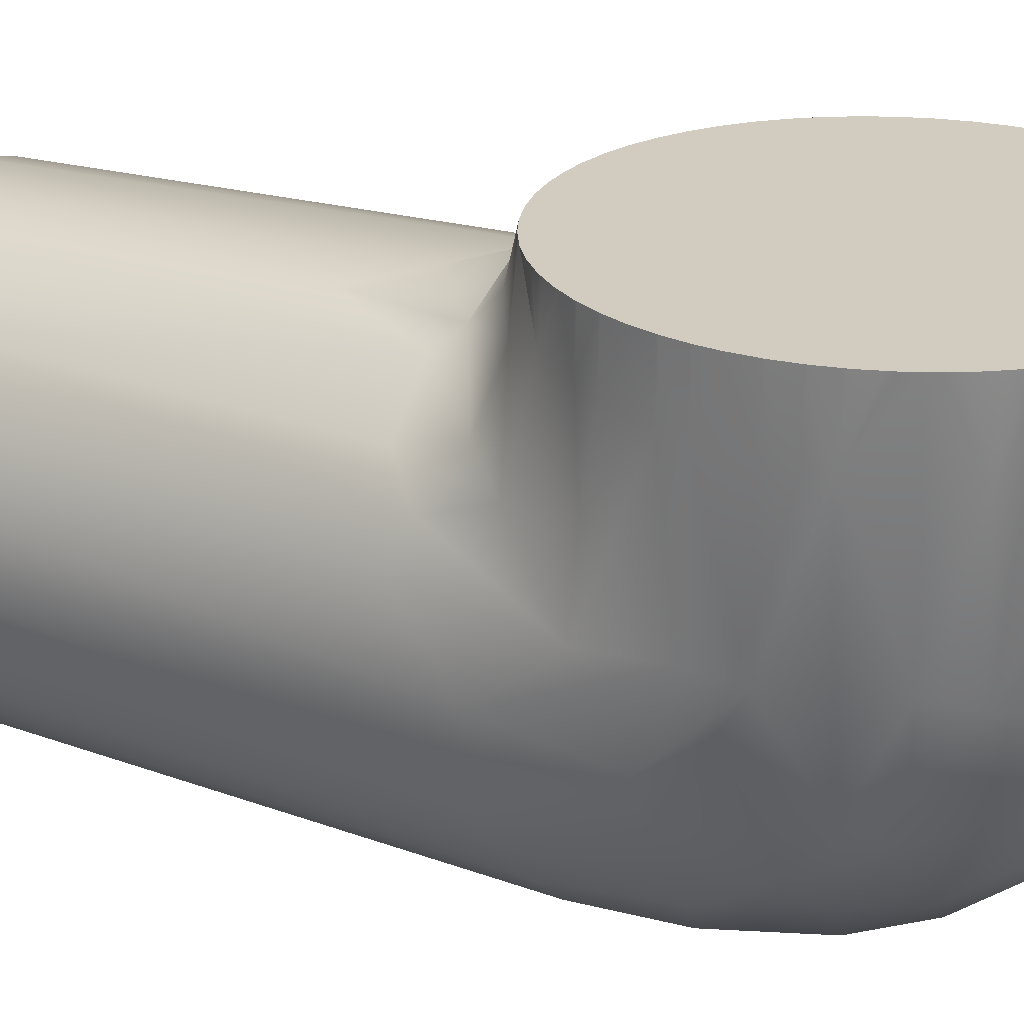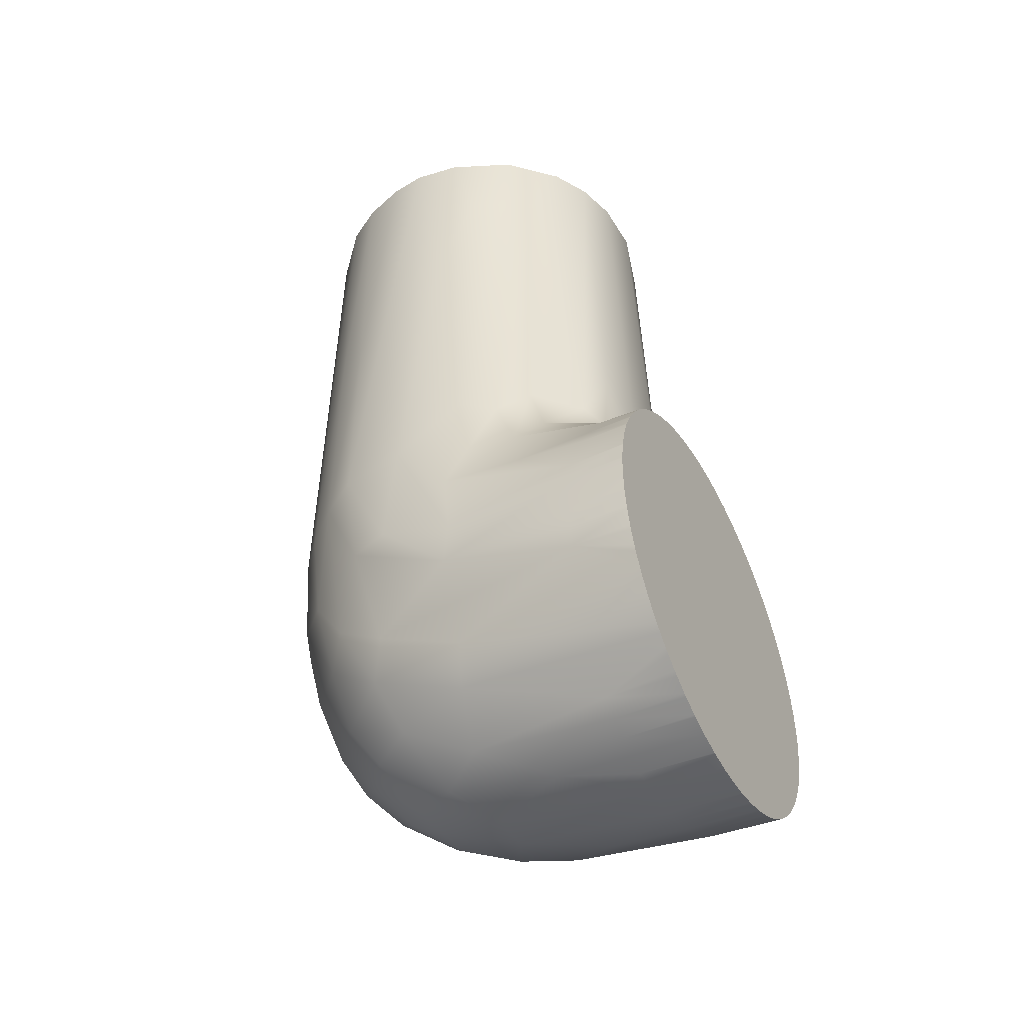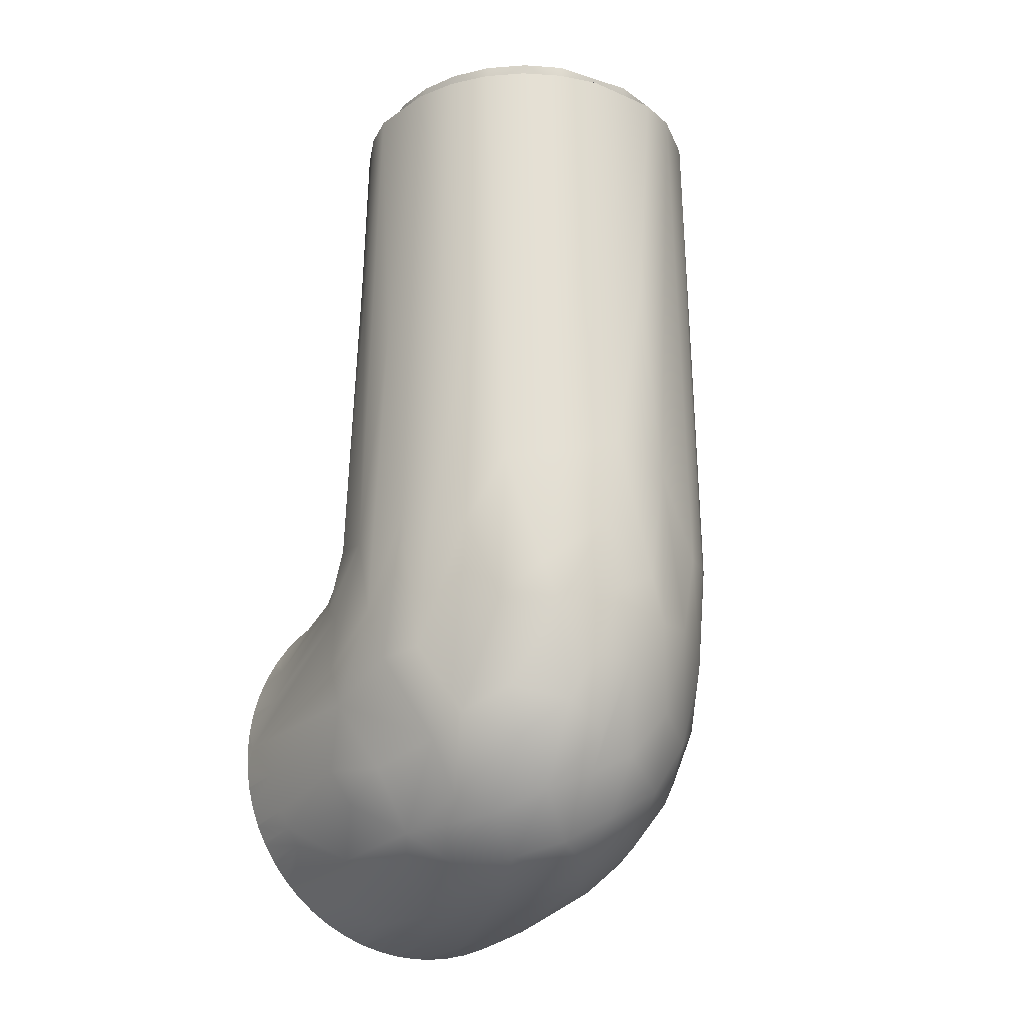
<metadata>
{"format":"obj","ext":"obj","renderer":"f3d","projection":"perspective","resolution":1024,"background":"white","views":[{"elev":24.0,"azim":120.2,"up":"+Y"},{"elev":-45.9,"azim":117.8,"up":"+Z"},{"elev":-22.4,"azim":-28.6,"up":"+Z"}]}
</metadata>
<code>
g default
v -0.065 0.08117 0.000518
v -0.06482 0.07717 0.000588
v -0.06477 0.08117 -0.004994
v -0.06466 0.08117 0.006888
v -0.06463 0.08117 0.007404
v -0.06465 0.08117 -0.005847
v -0.06382 0.08117 -0.01183
v -0.06373 0.08117 -0.01216
v -0.0637 0.08117 0.01319
v -0.06354 0.08117 0.01422
v -0.06305 0.0644 0.01359
v -0.06295 0.06321 -0.01147
v -0.06215 0.08117 -0.01852
v -0.06214 0.08117 0.01937
v -0.06204 0.01836 0.0123
v -0.06173 0.08117 0.02087
v -0.05781 0.02553 -0.01838
v -0.06046 0.002774 0.05033
v -0.0603 0.02022 0.03079
v -0.06072 0.01411 3.4e-05
v -0.06002 0.08117 -0.02434
v -0.05998 0.08117 0.02536
v -0.05978 0.08117 -0.025
v -0.05969 -0.003794 0.026
v -0.05773 0.03281 0.03686
v -0.05933 0.06224 -0.02341
v -0.05923 0.08117 0.0273
v -0.05667 0.06177 -0.02909
v -0.05732 -0.008438 0.1232
v -0.05728 0.08117 -0.0301
v -0.05725 0.08117 0.03112
v -0.05687 0.024 0.05572
v -0.05683 0.01262 0.1499
v -0.05674 0.08117 -0.0312
v -0.0596 0.06592 0.02588
v -0.05665 0.002174 0.2102
v -0.05605 0.08117 0.03343
v -0.05246 -0.01836 0.2102
v -0.05565 -0.01847 0.05338
v -0.05507 0.01397 0.2102
v -0.05659 -0.009595 0.00934
v -0.05399 0.08117 -0.03556
v -0.05397 0.08117 0.03658
v -0.05366 0.023 0.154
v -0.04993 0.05175 0.04704
v -0.04916 0.04098 0.05855
v -0.05306 0.08117 -0.03703
v -0.0521 0.02209 -0.02926
v -0.05225 0.08117 0.03918
v -0.05078 0.02645 0.2102
v -0.05161 0.003422 -0.02173
v -0.05108 -0.02212 0.01032
v -0.0518 0.03231 0.07883
v -0.05041 -0.02872 0.05014
v -0.04946 0.01161 0.2102
v -0.05025 -0.000988 0.218
v -0.05019 0.06808 0.04267
v -0.05018 0.08117 -0.04067
v -0.05017 0.08117 0.0417
v -0.05347 0.06133 -0.0345
v -0.04631 -0.03021 0.2102
v -0.04946 0.01161 0.218
v -0.04098 0.04639 0.07921
v -0.04878 0.08117 -0.04244
v -0.04875 -0.02909 0.1253
v -0.04858 0.03286 0.1578
v -0.04789 -0.01338 0.218
v -0.04786 0.08117 0.0445
v -0.0459 0.08117 0.04642
v -0.0459 0.08117 -0.04538
v -0.04556 0.02361 0.2102
v -0.04556 0.02361 0.218
v -0.04498 0.03975 -0.0426
v -0.0399 0.04217 0.2102
v -0.04391 -0.01904 -0.01673
v -0.04395 0.08117 -0.04737
v -0.04293 0.08117 0.04933
v -0.04789 -0.01338 0.2102
v -0.04251 -0.02481 0.218
v -0.04325 -0.03816 0.04754
v -0.04163 -0.03818 0.1267
v -0.0364 0.05798 0.06132
v -0.03628 0.06505 0.05757
v -0.04119 0.08117 0.0507
v -0.04118 0.08117 -0.04966
v -0.03793 -0.03994 0.2102
v -0.03973 0.006778 -0.03998
v -0.03475 -0.01597 -0.03242
v -0.03953 -0.02917 -0.01036
v -0.03457 -0.04405 0.02236
v -0.02959 0.04291 0.2102
v -0.0388 0.03427 0.218
v -0.03863 0.08117 -0.05176
v -0.03751 0.08117 0.0536
v -0.03608 0.08117 0.05451
v -0.03606 0.08117 -0.05345
v -0.03585 0.05978 -0.05242
v -0.035 0.0161 -0.04702
v -0.03447 -0.03453 0.218
v -0.03287 0.08117 -0.05556
v -0.03168 0.08117 0.05728
v -0.03074 0.07054 0.05949
v -0.03062 0.08117 0.0578
v -0.0306 0.08117 -0.05673
v -0.02418 -0.03778 -0.01781
v -0.02959 0.04291 0.218
v -0.01838 -0.05261 0.01977
v -0.03397 -0.04654 0.06792
v -0.02773 -0.04729 0.2102
v -0.02675 0.08117 -0.05872
v -0.02548 0.08117 0.06032
v -0.0251 0.06344 0.06619
v -0.02491 0.07597 0.0612
v -0.02486 0.08117 0.06054
v -0.02485 0.08117 -0.05946
v -0.02471 0.0592 -0.05848
v -0.01854 0.03615 -0.05899
v -0.03447 -0.03453 0.2102
v -0.02426 -0.04195 0.218
v -0.02411 0.002127 -0.04972
v -0.0241 -0.02019 -0.03796
v -0.024 -0.0518 0.03296
v -0.01612 -0.0521 0.2102
v -0.02033 0.08117 -0.06122
v -0.02521 0.05789 0.07498
v -0.019 0.08117 0.06268
v -0.01267 0.07641 0.06494
v -0.01885 0.08117 -0.06162
v -0.01874 0.05896 -0.06065
v -0.006311 0.05213 0.2102
v -0.01853 0.04899 0.218
v -0.02963 -0.04095 -0.003855
v -0.0251 0.0529 0.2102
v -0.01363 0.08117 -0.06303
v -0.01268 0.08117 0.06425
v -0.01267 0.08117 -0.06318
v -0.01258 0.05875 -0.06221
v -0.01252 -0.04659 0.218
v -0.00631 -0.05287 0.006218
v -0.01248 -0.04755 -0.007357
v -0 -0.05677 0.02706
v -0.01243 -0.03333 -0.03168
v -0.0123 0.08117 0.06434
v -0.006839 0.08117 -0.06412
v -0.01285 0.06168 0.07655
v -0.006369 0.08117 -0.06414
v -0.006365 0.08117 0.06516
v -0.006311 0.05213 0.218
v -0 -0.04579 -0.01531
v -0.006316 0.05858 -0.06316
v -0.01235 -0.01206 -0.04824
v -0.018 -0.05497 0.06947
v -0.005469 0.08117 0.06529
v -0.006223 0.01107 -0.05763
v -0.006233 -0.05769 0.04706
v -0 0.05252 0.218
v -0 -0.01163 -0.05011
v 0.00631 -0.05287 0.006218
v -0 0.06679 0.07042
v -0 0.08117 0.06552
v -0 -0.04652 0.218
v -0.01252 -0.04659 0.2102
v -0 0.07852 0.06584
v -0.006561 0.05831 0.2102
v -0 -0.02195 -0.04401
v 0.006517 0.06156 0.08699
v -0 0.08117 -0.06448
v 0.00547 0.08117 -0.06425
v -0.00349 -0.05423 0.2102
v -0 -0.05785 0.07552
v 0.006223 0.01107 -0.05763
v 0.01235 -0.01206 -0.04824
v -0 -0.03941 -0.02635
v 0.006311 0.05213 0.2102
v 0.006311 0.05213 0.218
v 0.006316 0.05858 -0.06316
v -0.006343 0.07225 0.06703
v 0.006365 0.08117 -0.06412
v 0.00637 0.08117 0.06518
v 0.006886 0.08117 0.06515
v 0.009769 0.05786 0.2102
v 0.01946 -0.05103 0.2102
v 0.01231 0.08117 -0.0633
v 0.01239 -0.0559 0.03311
v 0.01838 -0.05261 0.01977
v 0.01252 -0.04659 0.218
v 0.01258 0.05875 -0.06221
v 0.01267 0.08117 0.06422
v 0.01268 0.08117 -0.06321
v 0.006353 0.07659 0.06586
v 0.0137 0.08117 0.06406
v 0.01161 -0.05508 0.1343
v 0.0241 -0.02019 -0.03796
v 0.0124 -0.02852 -0.03668
v 0.02959 0.04291 0.2102
v 0.01853 0.04899 0.218
v 0.01901 0.08117 -0.06164
v 0.01885 0.08117 0.06266
v 0.01887 0.0762 0.06338
v 0.01909 0.05817 0.103
v 0.02036 0.08117 0.06225
v 0.03086 -0.04541 0.2102
v 0.01833 0.000881 -0.05182
v 0.02974 0.01486 -0.05032
v 0.01247 -0.04148 -0.02019
v 0.02419 -0.04364 -0.005515
v 0.01252 -0.04659 0.2102
v 0.02426 -0.04195 0.218
v 0.01854 0.03615 -0.05899
v 0.02471 0.0592 -0.05848
v 0.02485 0.08117 0.0605
v 0.02486 0.08117 -0.0595
v 0.02548 0.08117 -0.05928
v 0.02678 0.08117 0.05974
v 0.02194 0.05434 0.2102
v 0.018 -0.05497 0.06947
v 0.0295 -0.0474 0.02112
v 0.03477 -0.005733 -0.03902
v 0.02959 0.04291 0.218
v 0.03043 0.05947 -0.05572
v 0.0306 0.08117 0.05777
v 0.03062 0.08117 -0.05676
v 0.025 0.06671 0.06406
v 0.03095 0.05458 0.07606
v 0.03168 0.08117 -0.05624
v 0.03291 0.08117 0.05657
v 0.03447 -0.03453 0.218
v 0.03953 -0.02917 -0.01036
v 0.02961 -0.02763 -0.02657
v 0.03606 0.08117 0.05449
v 0.03608 0.08117 -0.05347
v 0.04136 0.06409 0.05346
v 0.02519 0.05918 0.07127
v 0.03751 0.08117 -0.05257
v 0.03431 -0.04628 0.04585
v 0.03866 0.08117 0.05277
v 0.04556 0.02361 0.2102
v 0.0388 0.03427 0.218
v 0.04369 -0.0339 0.0147
v 0.04397 -0.01082 -0.02488
v 0.03295 0.04816 0.2102
v 0.04441 0.01892 -0.03895
v 0.04059 0.04197 0.1857
v 0.03585 0.05978 -0.05242
v 0.04118 0.08117 0.05069
v 0.04119 0.08117 -0.04966
v 0.04163 -0.03818 0.1267
v 0.03447 -0.03453 0.2102
v 0.04251 -0.02481 0.218
v 0.04293 0.08117 -0.04829
v 0.04325 -0.03816 0.04754
v 0.04778 -0.02189 -0.003325
v 0.04398 0.08117 0.04838
v 0.04459 -0.03261 0.2102
v 0.04524 0.04235 0.07501
v 0.04554 0.04709 0.05857
v 0.04556 0.02361 0.218
v 0.0459 0.08117 0.04642
v 0.0459 0.08117 -0.04538
v 0.05019 0.06808 0.04267
v 0.04786 0.08117 -0.04346
v 0.04789 -0.01338 0.218
v 0.05144 -0.004975 -0.01576
v 0.04757 0.0332 0.184
v 0.04875 -0.02909 0.1253
v 0.04881 0.08117 0.04344
v 0.04946 0.01161 0.2102
v 0.04946 0.01161 0.218
v 0.05041 -0.02872 0.05014
v 0.04976 0.0609 -0.03958
v 0.05017 0.08117 -0.04066
v 0.05018 0.08117 0.0417
v 0.04789 -0.01338 0.2102
v 0.05025 -0.000988 0.218
v 0.0511 -0.02164 0.2102
v 0.05212 0.03347 0.06577
v 0.0521 0.02209 -0.02926
v 0.0463 0.03433 0.2102
v 0.05225 0.08117 -0.03814
v 0.0527 0.04018 0.0482
v 0.05308 0.08117 0.03803
v 0.05273 0.02337 0.1821
v 0.05397 0.08117 -0.03554
v 0.05399 0.08117 0.03659
v 0.054 -0.01902 0.1242
v 0.05457 0.01598 0.2102
v 0.05526 -0.008828 0.2102
v 0.05605 0.08117 -0.03239
v 0.05565 -0.01847 0.05338
v 0.05665 0.002174 0.2102
v 0.05676 0.08117 0.03219
v 0.05683 0.01262 0.1499
v 0.0564 -0.01305 0.01791
v 0.05701 0.06666 0.03175
v 0.05725 0.08117 -0.03008
v 0.05728 0.08117 0.03114
v 0.05732 -0.008438 0.1232
v 0.06143 0.06272 -0.01752
v 0.06042 0.002672 0.05176
v 0.05652 0.02245 0.06969
v 0.05868 0.04447 0.02975
v 0.05923 0.08117 -0.02626
v 0.0596 0.06592 0.02588
v 0.05992 -0.001077 0.01853
v 0.0598 0.08117 0.026
v 0.05998 0.08117 -0.02433
v 0.06002 0.08117 0.02538
v 0.06105 0.02132 -0.003945
v 0.0603 0.02022 0.03079
v 0.06232 0.02317 0.009017
v 0.06173 0.08117 -0.01984
v 0.06214 0.08117 -0.01833
v 0.06216 0.08117 0.01952
v 0.0639 0.06363 0.00728
v 0.06295 0.06321 -0.01147
v 0.06305 0.0644 0.01359
v 0.06354 0.08117 -0.01318
v 0.0637 0.08117 -0.01215
v 0.06373 0.08117 0.01319
v 0.06383 0.08117 0.01282
v 0.0639 0.0637 -0.005315
v 0.06463 0.08117 -0.006367
v 0.06464 0.08117 0.006883
v 0.06466 0.08117 -0.005852
v 0.06477 0.08117 0.005987
v 0.065 0.08117 0.000518
g link_shoulder whole_robot
f 86 109 118
f 55 40 36
f 74 91 133
f 162 169 207
f 207 169 182
f 78 38 61
f 130 133 91
f 174 181 130
f 130 181 164
f 248 254 273
f 273 254 275
f 78 61 118
f 118 61 86
f 55 36 38
f 55 38 78
f 91 74 71
f 71 74 50
f 130 164 133
f 195 215 174
f 174 215 181
f 237 278 241
f 237 241 195
f 267 286 237
f 275 287 273
f 254 248 202
f 207 202 248
f 162 123 169
f 118 109 123
f 118 123 162
f 71 50 55
f 55 50 40
f 195 241 215
f 286 278 237
f 287 290 273
f 273 290 267
f 267 290 286
f 207 182 202
f 68 59 57
f 164 166 145
f 36 40 33
f 111 103 102
f 143 135 127
f 125 133 145
f 94 84 83
f 103 101 102
f 102 101 95
f 102 95 83
f 102 83 112
f 112 83 82
f 125 63 133
f 95 94 83
f 83 57 82
f 82 46 63
f 126 114 127
f 127 114 113
f 127 113 112
f 145 112 82
f 177 127 112
f 166 159 145
f 112 159 177
f 159 166 233
f 135 126 127
f 159 112 145
f 125 145 82
f 114 111 113
f 113 111 102
f 113 102 112
f 125 82 63
f 15 18 19
f 63 53 66
f 19 2 15
f 2 19 11
f 4 1 2
f 4 2 5
f 5 2 11
f 14 10 11
f 11 10 9
f 11 9 5
f 63 46 53
f 35 25 45
f 22 35 27
f 27 35 31
f 45 57 35
f 59 49 57
f 57 49 43
f 57 43 35
f 35 43 37
f 35 37 31
f 46 45 25
f 22 16 35
f 35 16 14
f 35 14 11
f 36 33 18
f 40 50 44
f 33 40 44
f 33 44 32
f 32 44 53
f 32 53 46
f 32 46 25
f 74 66 50
f 66 53 44
f 18 33 32
f 18 32 25
f 18 25 19
f 19 25 11
f 11 25 35
f 143 127 147
f 147 127 177
f 147 177 153
f 153 177 163
f 164 145 133
f 133 63 74
f 69 68 57
f 84 77 83
f 83 77 69
f 83 69 57
f 82 57 45
f 82 45 46
f 63 66 74
f 66 44 50
f 87 51 48
f 152 122 155
f 87 73 98
f 76 97 70
f 76 85 97
f 97 85 93
f 93 96 97
f 97 96 100
f 97 100 116
f 100 104 116
f 116 104 110
f 110 115 116
f 116 115 124
f 116 124 129
f 124 128 129
f 129 128 134
f 129 134 137
f 146 150 144
f 144 150 137
f 144 137 136
f 136 137 134
f 146 167 150
f 87 98 120
f 150 176 154
f 150 154 117
f 117 154 120
f 117 120 98
f 117 98 97
f 97 98 73
f 137 150 117
f 137 117 129
f 129 117 116
f 116 117 97
f 97 73 70
f 121 151 142
f 75 88 89
f 88 121 105
f 142 165 173
f 151 165 142
f 90 107 122
f 107 141 155
f 107 139 141
f 141 139 158
f 154 171 157
f 121 87 120
f 121 120 151
f 151 120 154
f 151 154 157
f 80 90 108
f 108 90 122
f 122 152 108
f 109 86 108
f 155 170 152
f 152 169 123
f 152 123 109
f 108 152 109
f 18 24 29
f 29 24 39
f 38 36 29
f 29 36 18
f 65 61 38
f 38 29 39
f 38 39 65
f 65 39 54
f 65 54 81
f 6 7 12
f 1 3 2
f 2 3 6
f 2 12 20
f 20 12 17
f 15 2 20
f 15 24 18
f 24 15 20
f 7 8 12
f 12 8 13
f 13 21 26
f 26 21 23
f 26 23 28
f 23 30 28
f 28 30 34
f 28 34 60
f 34 42 60
f 60 42 47
f 47 58 60
f 60 58 64
f 60 64 70
f 17 28 48
f 48 28 73
f 87 48 73
f 70 73 60
f 60 73 28
f 26 28 17
f 26 17 13
f 13 17 12
f 12 2 6
f 41 52 39
f 51 87 75
f 20 17 51
f 20 51 75
f 132 89 105
f 132 105 140
f 17 48 51
f 89 88 105
f 105 121 142
f 105 142 140
f 140 142 149
f 149 142 173
f 52 75 89
f 52 89 80
f 80 89 90
f 90 89 132
f 90 132 107
f 107 132 140
f 107 140 139
f 139 140 149
f 139 149 158
f 54 39 52
f 75 87 88
f 88 87 121
f 151 157 165
f 20 41 24
f 24 41 39
f 152 170 169
f 122 107 155
f 81 86 61
f 81 61 65
f 108 86 81
f 108 81 80
f 80 81 54
f 80 54 52
f 75 52 41
f 75 41 20
f 281 272 260
f 214 211 223
f 201 198 199
f 215 200 181
f 256 224 255
f 258 253 260
f 226 232 230
f 230 232 260
f 253 245 260
f 260 245 236
f 260 236 230
f 233 224 256
f 190 223 199
f 199 223 211
f 199 211 201
f 191 188 199
f 199 188 190
f 190 233 223
f 199 198 191
f 200 233 166
f 233 232 223
f 223 232 226
f 223 226 221
f 223 221 214
f 299 309 300
f 309 299 310
f 325 314 326
f 303 316 313
f 301 280 309
f 309 280 276
f 309 276 300
f 303 294 301
f 303 301 316
f 314 316 310
f 309 310 316
f 309 316 301
f 284 281 260
f 303 305 294
f 294 305 296
f 294 296 291
f 224 241 243
f 224 243 255
f 255 243 276
f 255 276 280
f 255 280 256
f 260 301 294
f 260 294 284
f 284 294 291
f 325 323 314
f 314 323 320
f 314 320 316
f 316 320 319
f 316 319 313
f 303 313 307
f 303 307 305
f 290 299 292
f 290 292 286
f 282 278 286
f 278 282 264
f 243 241 278
f 243 278 264
f 286 292 282
f 292 299 300
f 292 300 282
f 282 300 264
f 264 300 276
f 188 180 190
f 190 180 179
f 190 179 160
f 160 163 190
f 190 163 177
f 215 224 200
f 181 200 166
f 181 166 164
f 272 266 260
f 260 266 258
f 301 260 280
f 280 260 232
f 280 232 256
f 256 232 233
f 233 190 177
f 233 177 159
f 224 233 200
f 224 215 241
f 264 276 243
f 239 252 269
f 302 306 298
f 244 231 234
f 231 244 225
f 225 244 220
f 225 220 222
f 222 220 213
f 213 220 210
f 213 210 212
f 212 210 197
f 189 197 187
f 189 187 183
f 183 187 176
f 183 176 178
f 150 167 176
f 176 167 168
f 176 168 178
f 209 171 176
f 229 193 218
f 193 194 172
f 172 194 165
f 240 228 229
f 205 173 194
f 194 173 165
f 228 217 206
f 206 217 185
f 206 185 158
f 239 235 217
f 217 235 216
f 217 216 185
f 185 216 184
f 184 141 185
f 185 141 158
f 155 184 170
f 170 184 216
f 216 202 182
f 192 216 182
f 170 216 192
f 192 182 169
f 216 235 202
f 297 299 290
f 297 290 287
f 254 265 275
f 275 285 287
f 289 299 297
f 289 297 285
f 285 297 287
f 324 321 322
f 322 321 315
f 324 326 321
f 321 326 314
f 311 312 298
f 298 312 317
f 298 317 315
f 315 317 318
f 315 318 322
f 314 308 321
f 321 308 315
f 315 308 298
f 311 298 306
f 308 314 310
f 304 310 299
f 308 310 304
f 304 299 289
f 263 277 298
f 283 288 270
f 270 288 295
f 270 295 277
f 270 271 279
f 234 246 244
f 244 246 250
f 244 250 259
f 277 242 270
f 270 279 283
f 176 187 209
f 209 187 197
f 209 197 210
f 209 210 204
f 204 210 220
f 204 220 244
f 204 244 242
f 242 244 259
f 242 259 270
f 270 259 261
f 270 261 271
f 204 203 209
f 209 203 171
f 176 171 154
f 242 240 218
f 242 218 204
f 204 218 203
f 203 172 171
f 171 172 157
f 240 229 218
f 229 194 193
f 240 252 228
f 229 205 194
f 289 269 293
f 293 269 252
f 252 240 263
f 218 193 203
f 203 193 172
f 172 165 157
f 293 252 263
f 277 263 240
f 277 240 242
f 285 269 289
f 304 289 293
f 304 293 308
f 308 293 263
f 308 263 298
f 298 277 295
f 298 295 302
f 170 192 169
f 184 155 141
f 254 202 247
f 247 202 235
f 265 254 247
f 265 247 251
f 251 247 235
f 251 235 239
f 239 217 228
f 285 275 265
f 285 265 269
f 269 265 251
f 269 251 239
f 239 228 252
f 229 228 206
f 229 206 205
f 205 206 158
f 205 158 173
f 173 158 149
f 156 175 174
f 174 175 196
f 174 196 195
f 195 196 219
f 195 219 238
f 195 238 237
f 237 238 257
f 237 257 268
f 237 268 267
f 267 268 274
f 267 274 273
f 273 274 262
f 273 262 249
f 273 249 248
f 248 249 227
f 248 227 208
f 248 208 207
f 207 208 186
f 207 186 161
f 207 161 162
f 162 161 138
f 162 138 119
f 162 119 118
f 118 119 99
f 118 99 79
f 118 79 78
f 78 79 67
f 78 67 56
f 78 56 55
f 55 56 62
f 55 62 72
f 55 72 71
f 71 72 92
f 71 92 91
f 91 92 106
f 91 106 131
f 91 131 130
f 130 131 148
f 130 148 156
f 130 156 174
f 59 68 49
f 68 69 49
f 69 77 49
f 77 84 49
f 84 94 49
f 94 95 49
f 95 101 49
f 101 103 49
f 103 111 49
f 111 114 49
f 114 126 49
f 126 135 49
f 49 135 43
f 43 135 37
f 37 135 31
f 31 135 27
f 27 135 22
f 22 135 16
f 16 135 14
f 14 135 10
f 10 135 9
f 9 135 5
f 5 135 4
f 4 135 1
f 1 135 3
f 3 135 6
f 6 135 7
f 7 135 8
f 8 135 13
f 13 135 21
f 135 143 21
f 143 147 21
f 147 153 21
f 153 160 21
f 160 179 21
f 179 180 21
f 180 188 21
f 188 191 21
f 191 198 21
f 198 201 21
f 201 211 21
f 211 214 21
f 214 221 21
f 221 226 21
f 226 230 21
f 230 236 21
f 236 245 21
f 245 253 21
f 253 258 21
f 258 266 21
f 266 272 21
f 272 281 21
f 281 284 21
f 284 291 21
f 291 296 21
f 296 305 21
f 305 307 21
f 307 313 21
f 313 319 21
f 319 320 21
f 320 323 21
f 323 325 21
f 325 326 21
f 326 324 21
f 324 322 21
f 322 318 21
f 318 317 21
f 317 312 21
f 312 311 21
f 311 306 21
f 306 302 21
f 302 295 21
f 295 288 21
f 288 283 21
f 283 279 21
f 279 271 21
f 271 261 21
f 261 259 21
f 259 250 21
f 250 246 21
f 246 234 21
f 234 231 21
f 231 225 21
f 225 222 21
f 222 213 21
f 213 212 21
f 212 197 21
f 197 189 21
f 189 183 21
f 183 178 21
f 178 168 21
f 168 167 21
f 167 146 21
f 146 144 21
f 144 136 21
f 136 134 21
f 134 128 21
f 128 124 21
f 124 115 21
f 115 110 21
f 110 104 21
f 104 100 21
f 100 96 21
f 96 93 21
f 93 85 21
f 85 76 21
f 76 70 21
f 70 64 21
f 64 58 21
f 58 47 21
f 47 42 21
f 21 42 23
f 34 30 42
f 42 30 23
f 131 106 148
f 106 92 148
f 148 92 156
f 92 72 156
f 72 62 156
f 62 56 156
f 56 67 156
f 67 79 156
f 79 99 156
f 99 119 156
f 119 138 156
f 138 161 156
f 161 186 156
f 186 208 156
f 208 227 156
f 227 249 156
f 249 262 156
f 262 274 156
f 274 268 156
f 268 257 156
f 156 257 175
f 175 257 196
f 257 238 196
f 238 219 196
f 153 163 160

</code>
